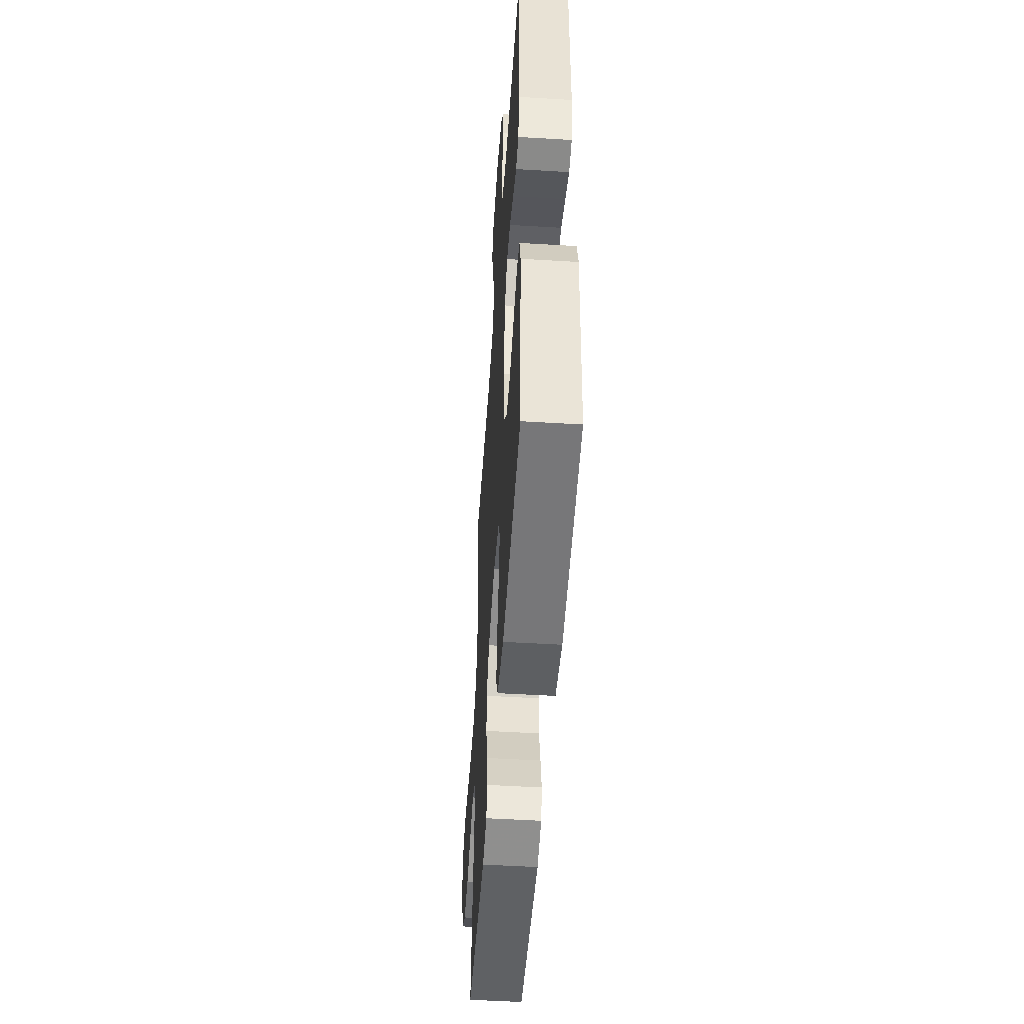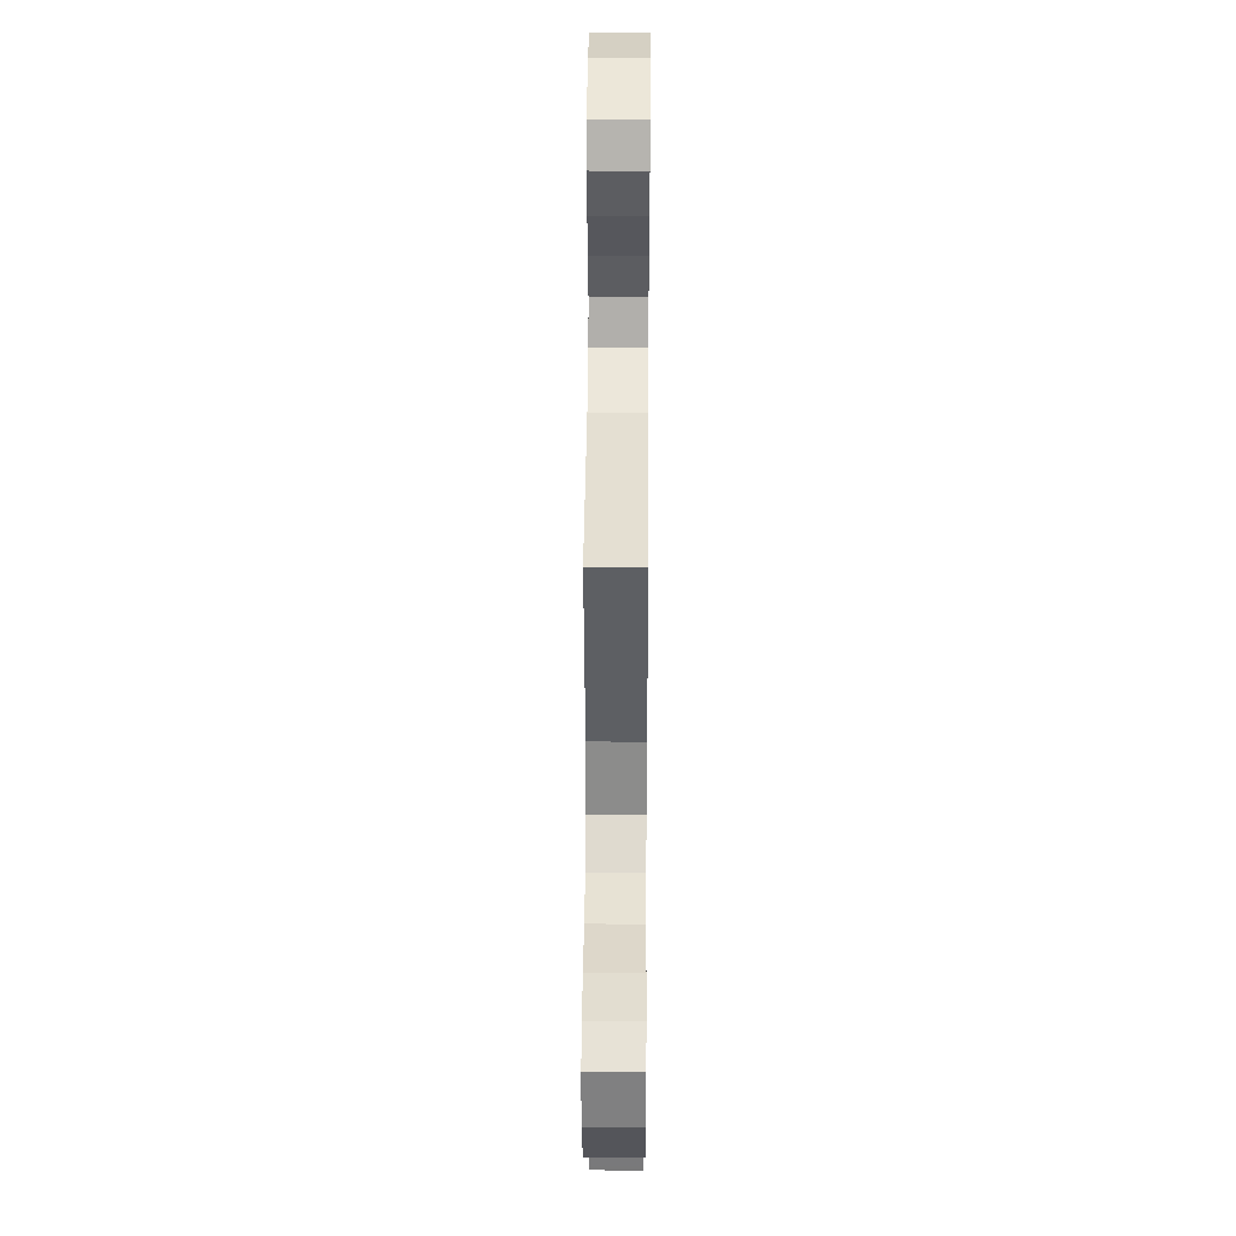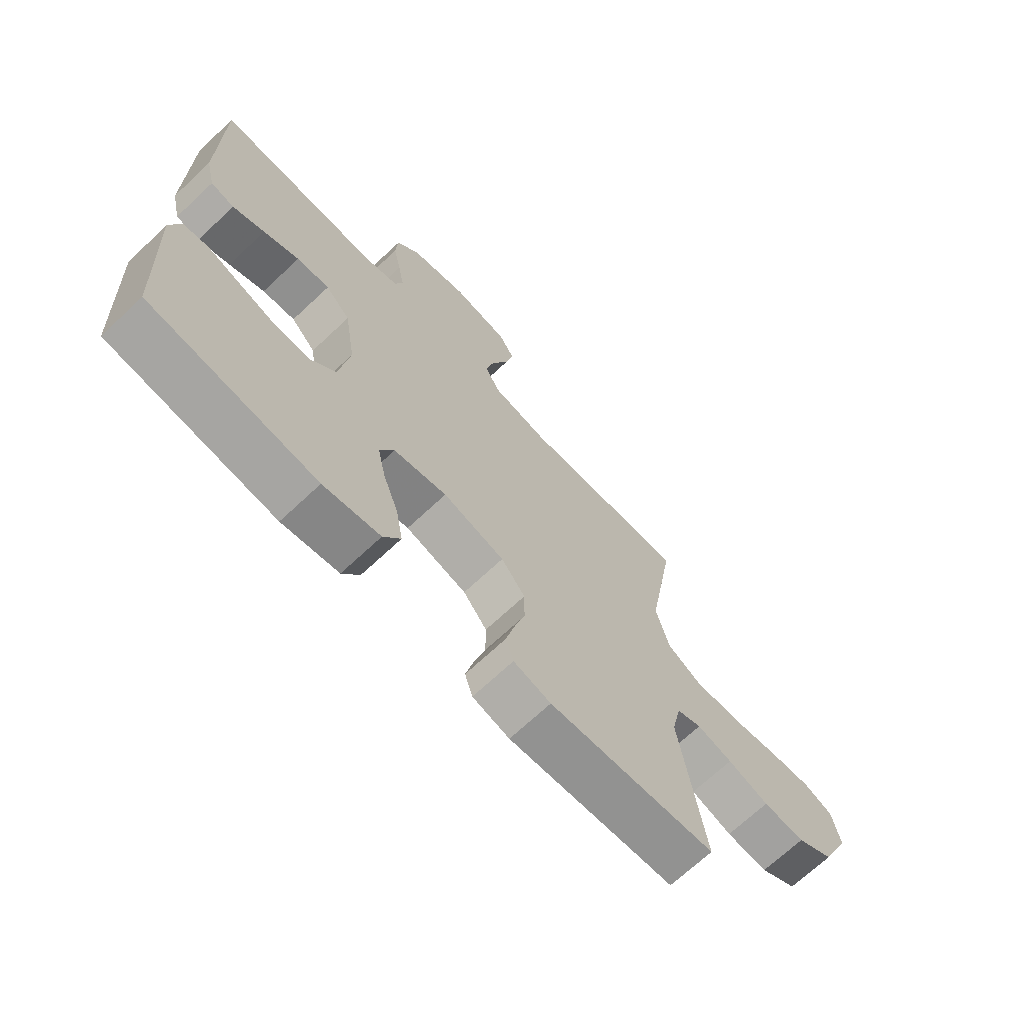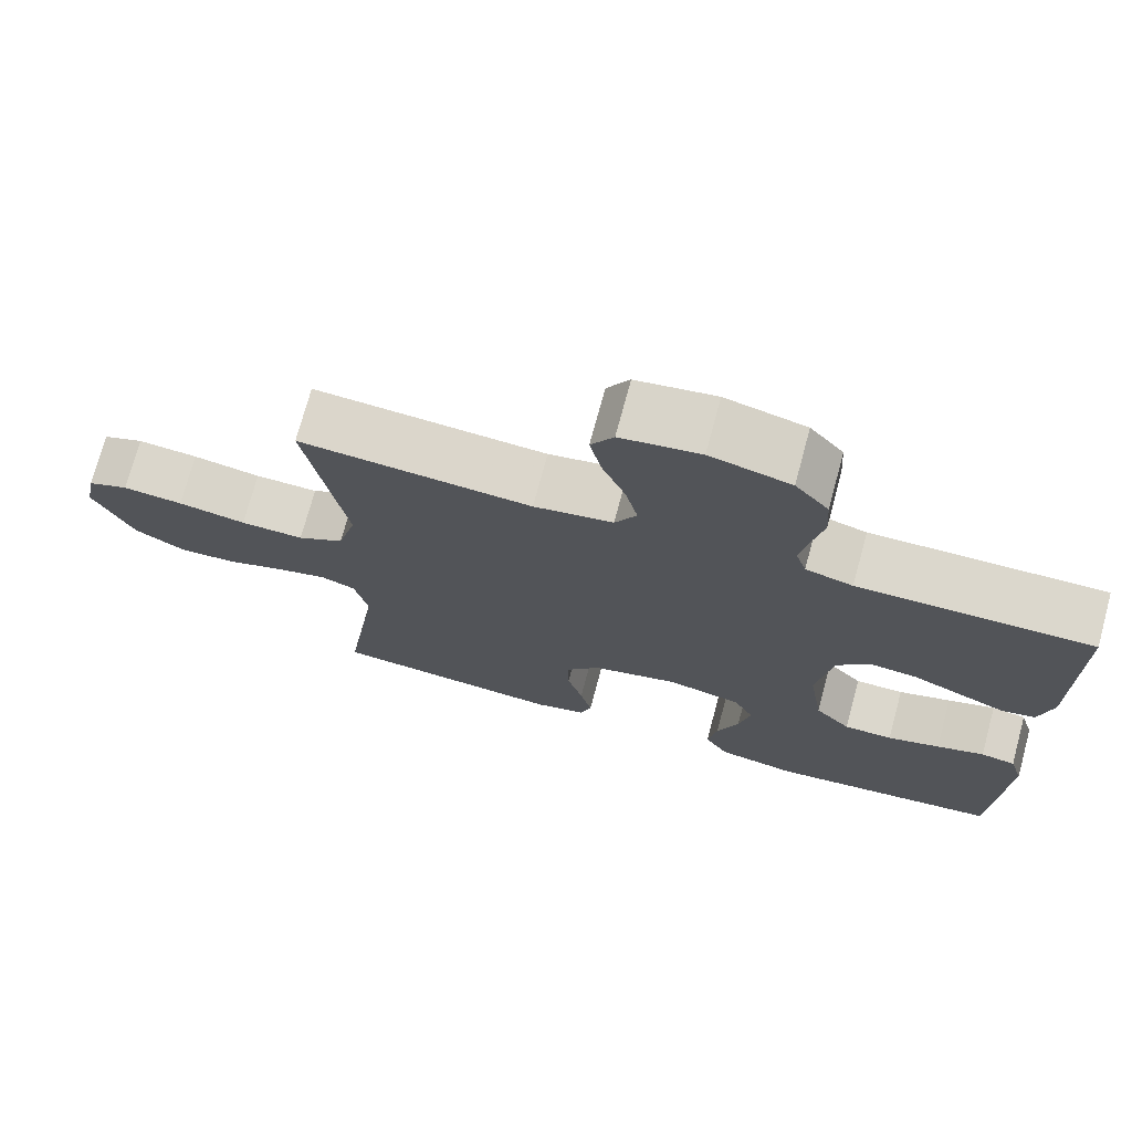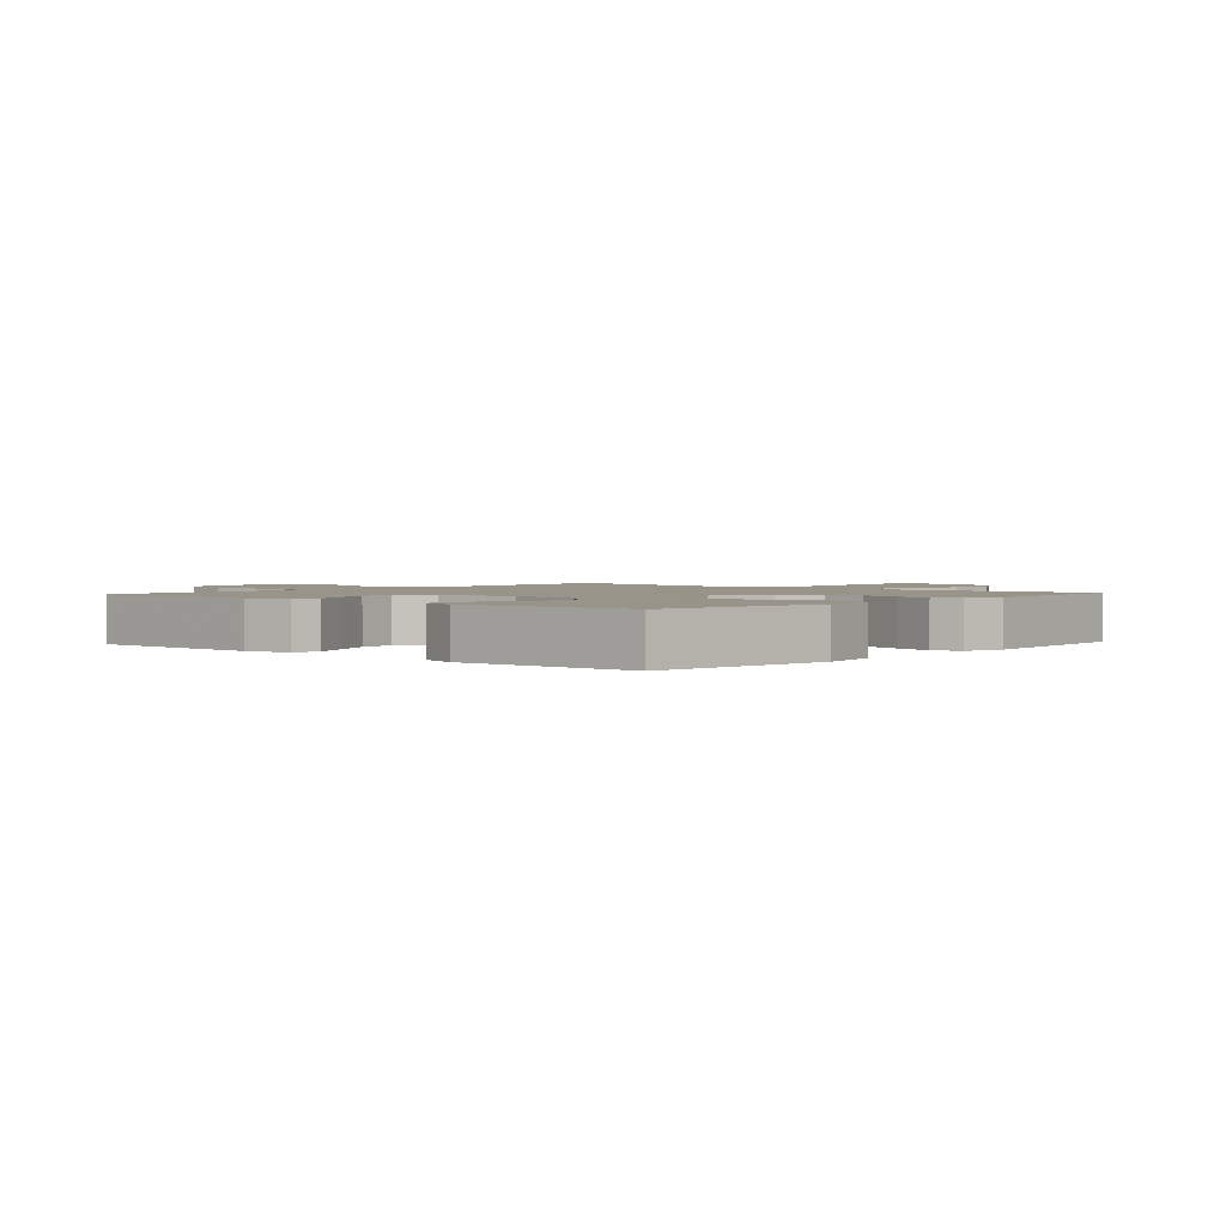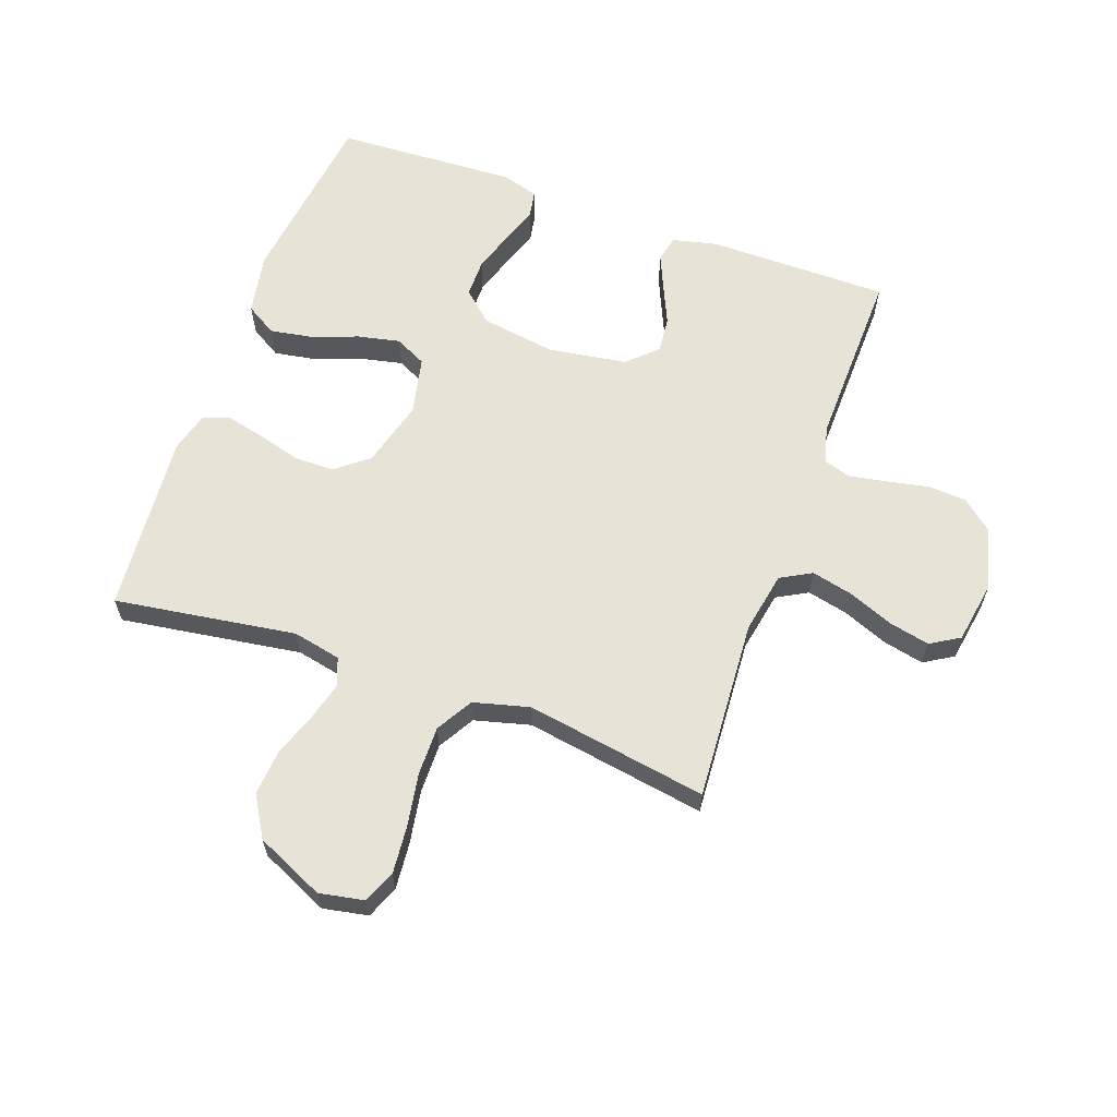
<metadata>
{"format":"obj","ext":"obj","renderer":"f3d","projection":"perspective","resolution":1024,"background":"white","views":[{"elev":-50.2,"azim":86.2,"up":"+Z"},{"elev":40.5,"azim":-89.6,"up":"+Z"},{"elev":-69.4,"azim":133.2,"up":"+Z"},{"elev":73.3,"azim":15.1,"up":"+Z"},{"elev":1.9,"azim":131.7,"up":"+Y"},{"elev":62.0,"azim":-70.3,"up":"+Y"}]}
</metadata>
<code>
v -0.5 0.07 -0.5
v -0.456 0.07 -0.2
v -0.473 0.07 -0.121
v -0.518 0.07 -0.103
v -0.582 0.07 -0.12
v -0.656 0.07 -0.146
v -0.731 0.07 -0.152
v -0.798 0.07 -0.112
v -0.849 0.07 0
v -0.835 0.07 0.074
v -0.782 0.07 0.096
v -0.704 0.07 0.089
v -0.616 0.07 0.074
v -0.534 0.07 0.073
v -0.474 0.07 0.108
v -0.45 0.07 0.2
v -0.5 0.07 0.5
v -0.2 0.07 0.481
v -0.098 0.07 0.5
v -0.07 0.07 0.551
v -0.086 0.07 0.619
v -0.116 0.07 0.693
v -0.131 0.07 0.761
v -0.102 0.07 0.809
v 0 0.07 0.826
v 0.103 0.07 0.8
v 0.146 0.07 0.749
v 0.15 0.07 0.685
v 0.136 0.07 0.616
v 0.125 0.07 0.554
v 0.139 0.07 0.51
v 0.2 0.07 0.493
v 0.5 0.07 0.5
v 0.501 0.07 0.2
v 0.484 0.07 0.127
v 0.441 0.07 0.117
v 0.383 0.07 0.142
v 0.318 0.07 0.171
v 0.258 0.07 0.177
v 0.213 0.07 0.13
v 0.193 0.07 0
v 0.212 0.07 -0.124
v 0.258 0.07 -0.174
v 0.321 0.07 -0.174
v 0.389 0.07 -0.152
v 0.451 0.07 -0.131
v 0.496 0.07 -0.139
v 0.514 0.07 -0.2
v 0.5 0.07 -0.5
v 0.2 0.07 -0.537
v 0.098 0.07 -0.518
v 0.067 0.07 -0.467
v 0.079 0.07 -0.397
v 0.107 0.07 -0.321
v 0.122 0.07 -0.251
v 0.096 0.07 -0.199
v 0 0.07 -0.178
v -0.111 0.07 -0.208
v -0.154 0.07 -0.262
v -0.154 0.07 -0.329
v -0.134 0.07 -0.399
v -0.119 0.07 -0.462
v -0.133 0.07 -0.507
v -0.2 0.07 -0.525
v -0.5 0 -0.5
v -0.456 0 -0.2
v -0.473 0 -0.121
v -0.518 0 -0.103
v -0.582 0 -0.12
v -0.656 0 -0.146
v -0.731 0 -0.152
v -0.798 0 -0.112
v -0.849 0 0
v -0.835 0 0.074
v -0.782 0 0.096
v -0.704 0 0.089
v -0.616 0 0.074
v -0.534 0 0.073
v -0.474 0 0.108
v -0.45 0 0.2
v -0.5 0 0.5
v -0.2 0 0.481
v -0.098 0 0.5
v -0.07 0 0.551
v -0.086 0 0.619
v -0.116 0 0.693
v -0.131 0 0.761
v -0.102 0 0.809
v 0 0 0.826
v 0.103 0 0.8
v 0.146 0 0.749
v 0.15 0 0.685
v 0.136 0 0.616
v 0.125 0 0.554
v 0.139 0 0.51
v 0.2 0 0.493
v 0.5 0 0.5
v 0.501 0 0.2
v 0.484 0 0.127
v 0.441 0 0.117
v 0.383 0 0.142
v 0.318 0 0.171
v 0.258 0 0.177
v 0.213 0 0.13
v 0.193 0 0
v 0.212 0 -0.124
v 0.258 0 -0.174
v 0.321 0 -0.174
v 0.389 0 -0.152
v 0.451 0 -0.131
v 0.496 0 -0.139
v 0.514 0 -0.2
v 0.5 0 -0.5
v 0.2 0 -0.537
v 0.098 0 -0.518
v 0.067 0 -0.467
v 0.079 0 -0.397
v 0.107 0 -0.321
v 0.122 0 -0.251
v 0.096 0 -0.199
v 0 0 -0.178
v -0.111 0 -0.208
v -0.154 0 -0.262
v -0.154 0 -0.329
v -0.134 0 -0.399
v -0.119 0 -0.462
v -0.133 0 -0.507
v -0.2 0 -0.525
f 63 64 1 2
f 60 61 62 63
f 60 63 2 3
f 59 60 3
f 58 59 3
f 57 58 3 4
f 51 52 53 54
f 51 54 55
f 50 51 55
f 49 50 55
f 48 49 55 56
f 45 46 47 48
f 44 45 48
f 43 44 48 56
f 35 36 37 38
f 33 34 35 38
f 32 33 38 39
f 31 32 39 40
f 26 27 28 29
f 26 29 30
f 25 26 30
f 21 22 23 24
f 20 21 24 25
f 16 17 18
f 15 16 18 19
f 10 11 12 13
f 10 13 14
f 9 10 14
f 8 9 14
f 5 6 7 8
f 4 5 8 14
f 57 4 14 15
f 42 43 56 57
f 41 42 57 15
f 20 25 30 31
f 19 20 31 40
f 15 19 40 41
f 66 65 128 127
f 127 126 125 124
f 67 66 127 124
f 67 124 123
f 67 123 122
f 68 67 122 121
f 118 117 116 115
f 119 118 115
f 119 115 114
f 119 114 113
f 120 119 113 112
f 112 111 110 109
f 112 109 108
f 120 112 108 107
f 102 101 100 99
f 102 99 98 97
f 103 102 97 96
f 104 103 96 95
f 93 92 91 90
f 94 93 90
f 94 90 89
f 88 87 86 85
f 89 88 85 84
f 82 81 80
f 83 82 80 79
f 77 76 75 74
f 78 77 74
f 78 74 73
f 78 73 72
f 72 71 70 69
f 78 72 69 68
f 79 78 68 121
f 121 120 107 106
f 79 121 106 105
f 95 94 89 84
f 104 95 84 83
f 105 104 83 79
f 1 65 66 2
f 2 66 67 3
f 3 67 68 4
f 4 68 69 5
f 5 69 70 6
f 6 70 71 7
f 7 71 72 8
f 8 72 73 9
f 9 73 74 10
f 10 74 75 11
f 11 75 76 12
f 12 76 77 13
f 13 77 78 14
f 14 78 79 15
f 15 79 80 16
f 16 80 81 17
f 17 81 82 18
f 18 82 83 19
f 19 83 84 20
f 20 84 85 21
f 21 85 86 22
f 22 86 87 23
f 23 87 88 24
f 24 88 89 25
f 25 89 90 26
f 26 90 91 27
f 27 91 92 28
f 28 92 93 29
f 29 93 94 30
f 30 94 95 31
f 31 95 96 32
f 32 96 97 33
f 33 97 98 34
f 34 98 99 35
f 35 99 100 36
f 36 100 101 37
f 37 101 102 38
f 38 102 103 39
f 39 103 104 40
f 40 104 105 41
f 41 105 106 42
f 42 106 107 43
f 43 107 108 44
f 44 108 109 45
f 45 109 110 46
f 46 110 111 47
f 47 111 112 48
f 48 112 113 49
f 49 113 114 50
f 50 114 115 51
f 51 115 116 52
f 52 116 117 53
f 53 117 118 54
f 54 118 119 55
f 55 119 120 56
f 56 120 121 57
f 57 121 122 58
f 58 122 123 59
f 59 123 124 60
f 60 124 125 61
f 61 125 126 62
f 62 126 127 63
f 63 127 128 64
f 64 128 65 1

</code>
